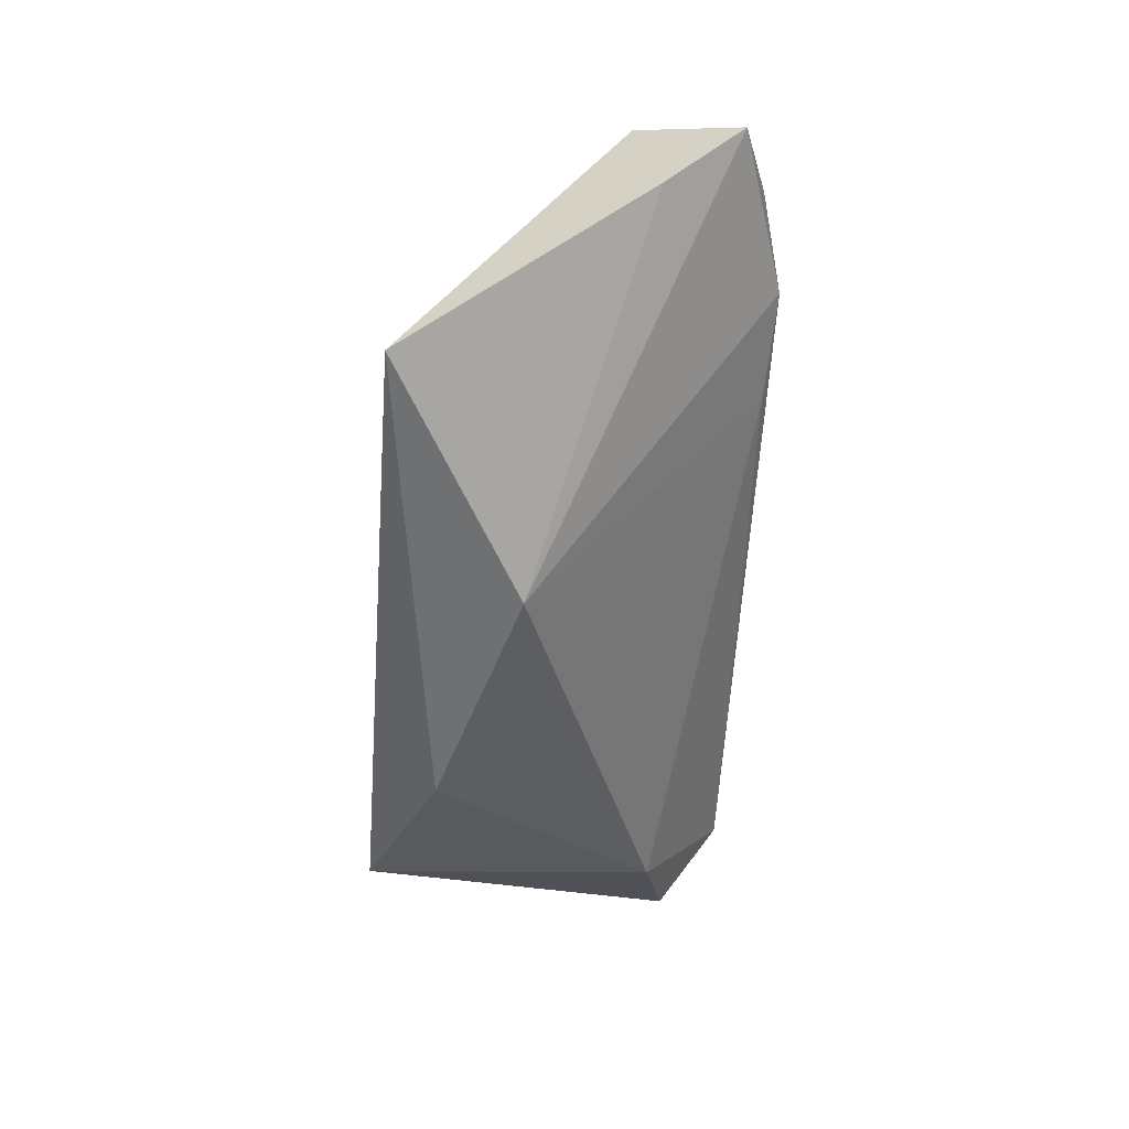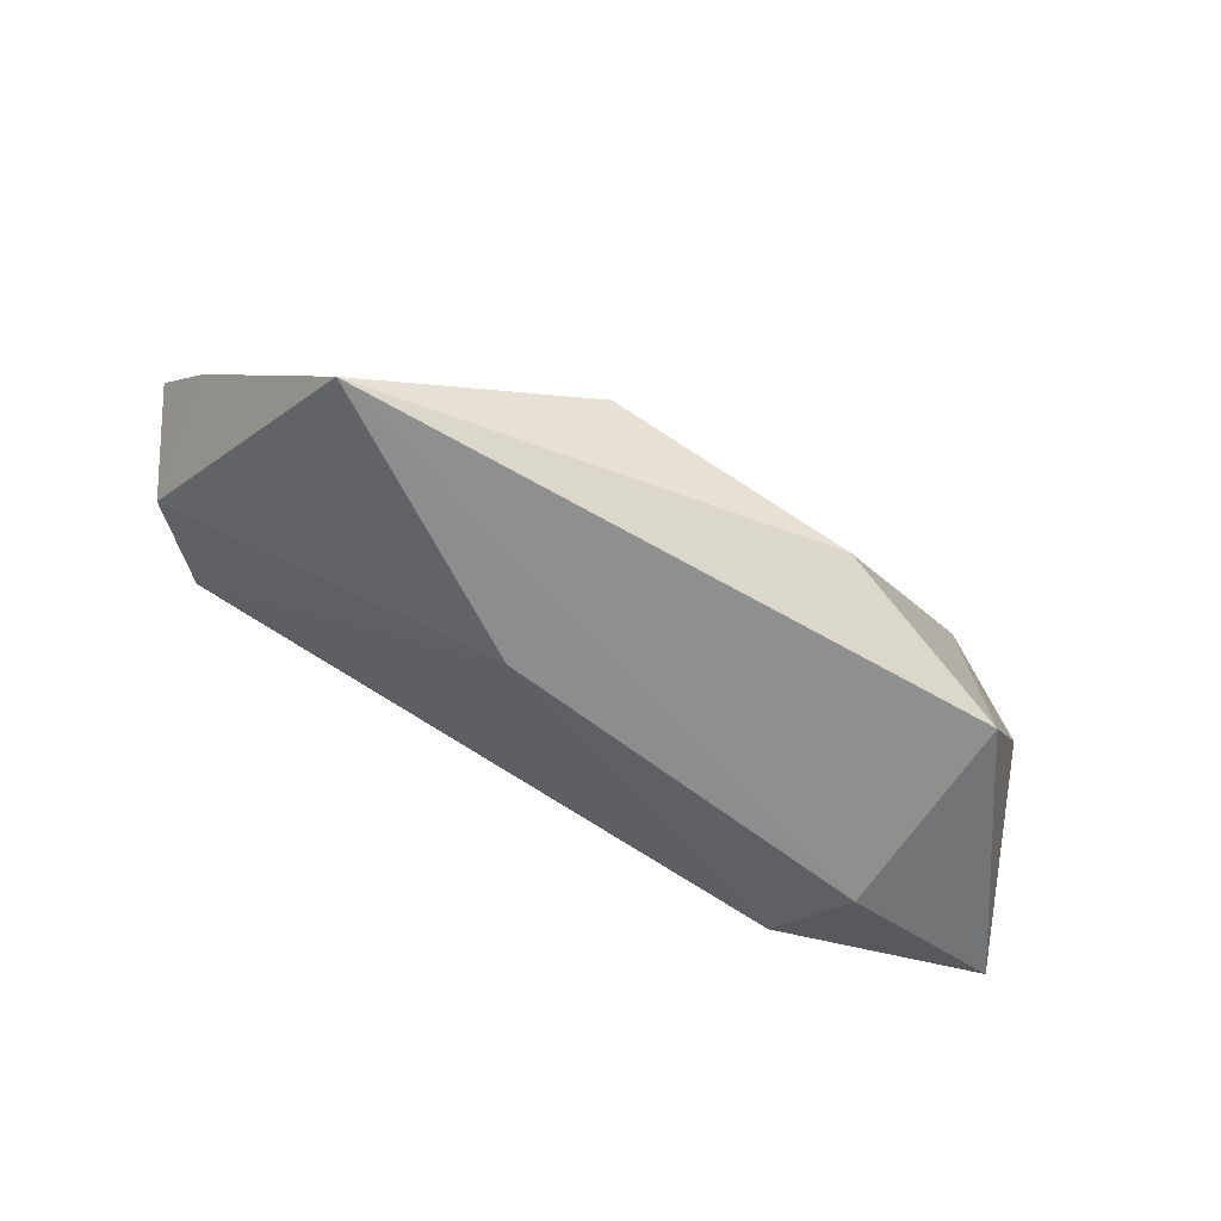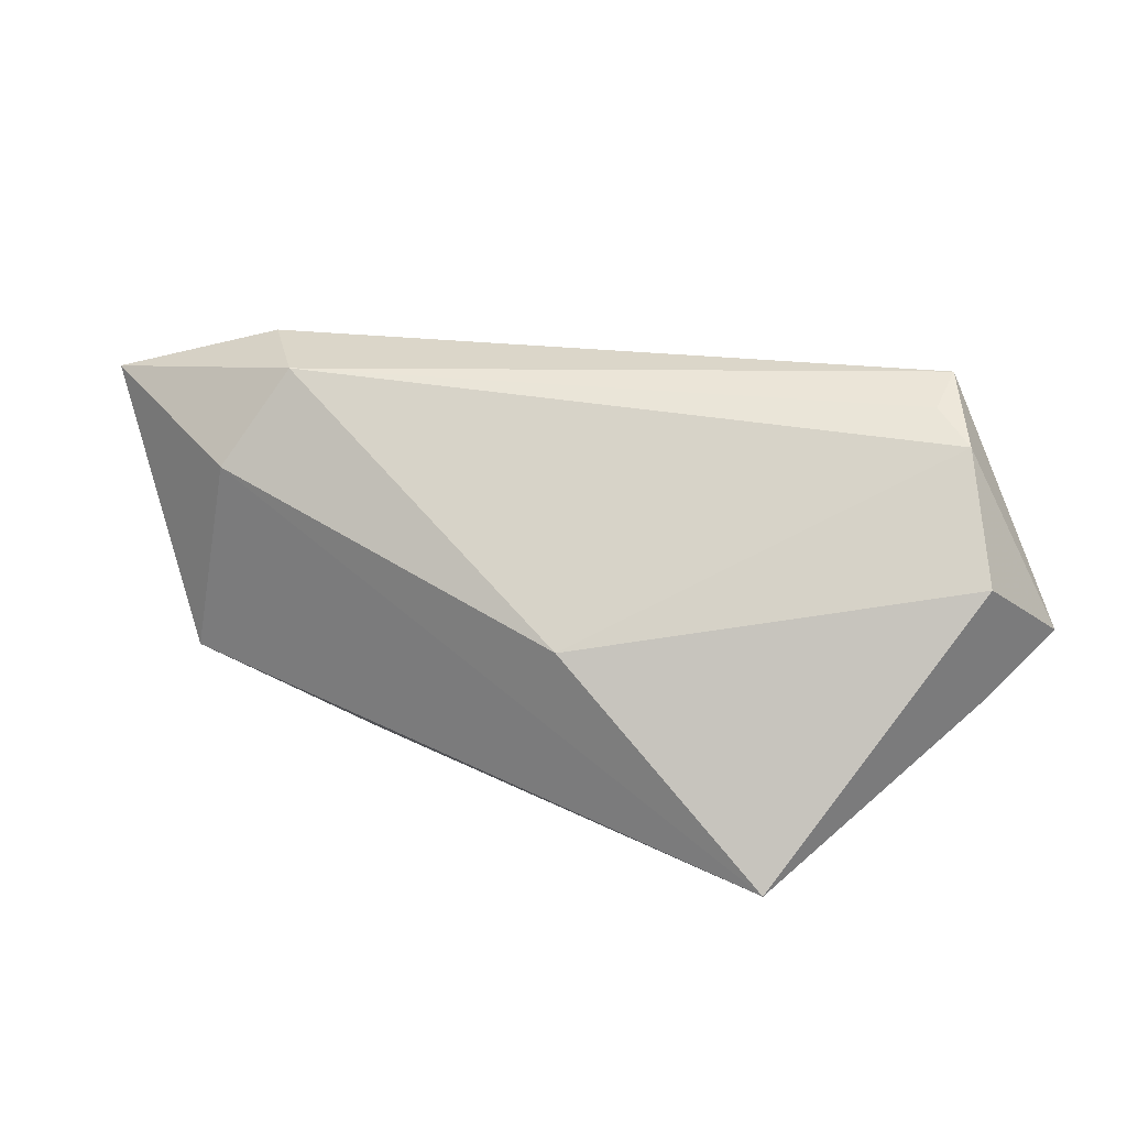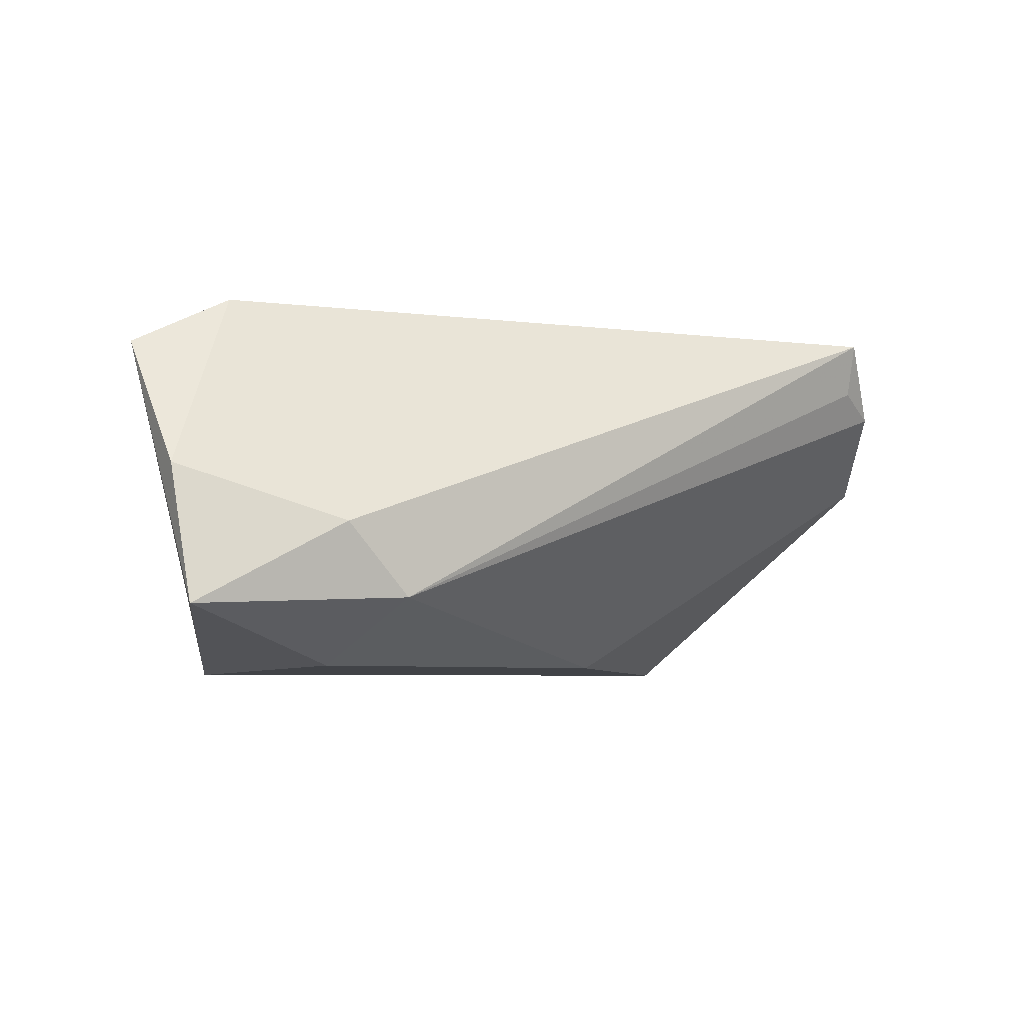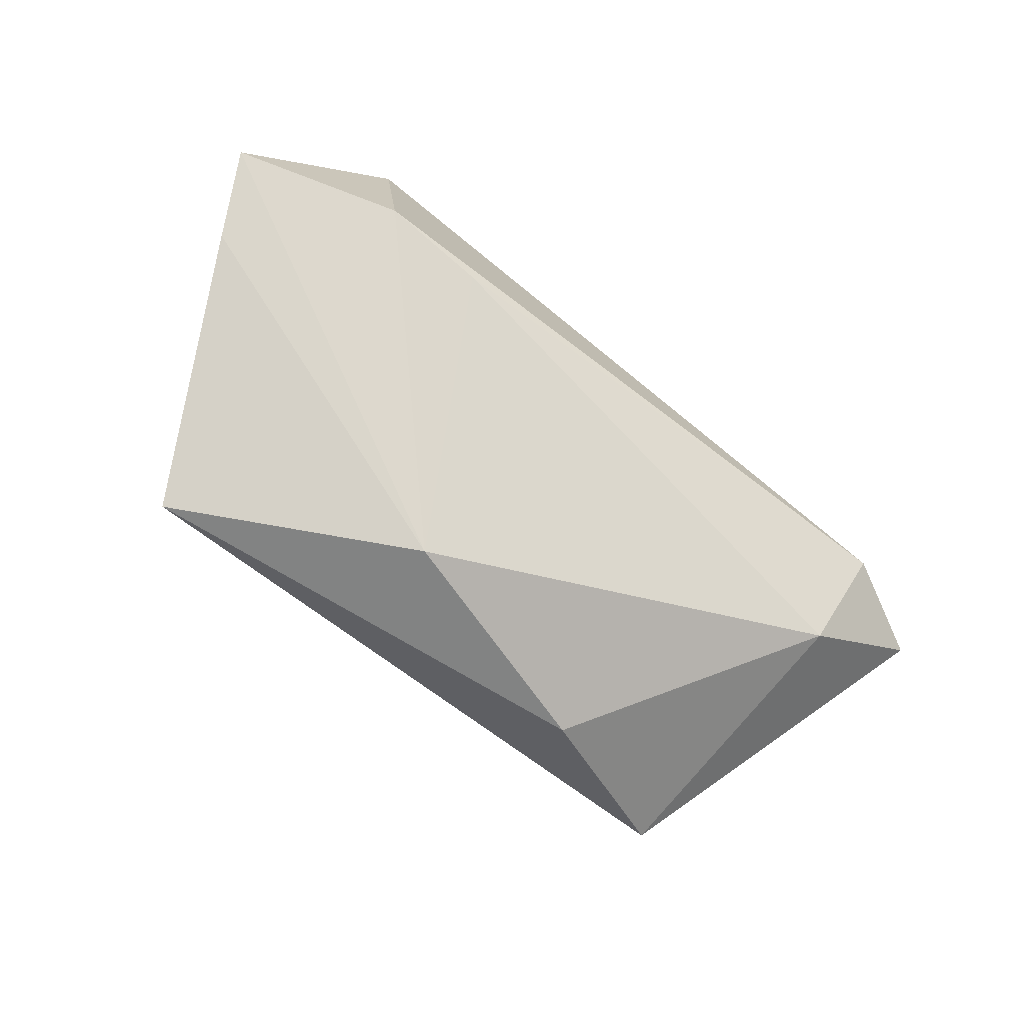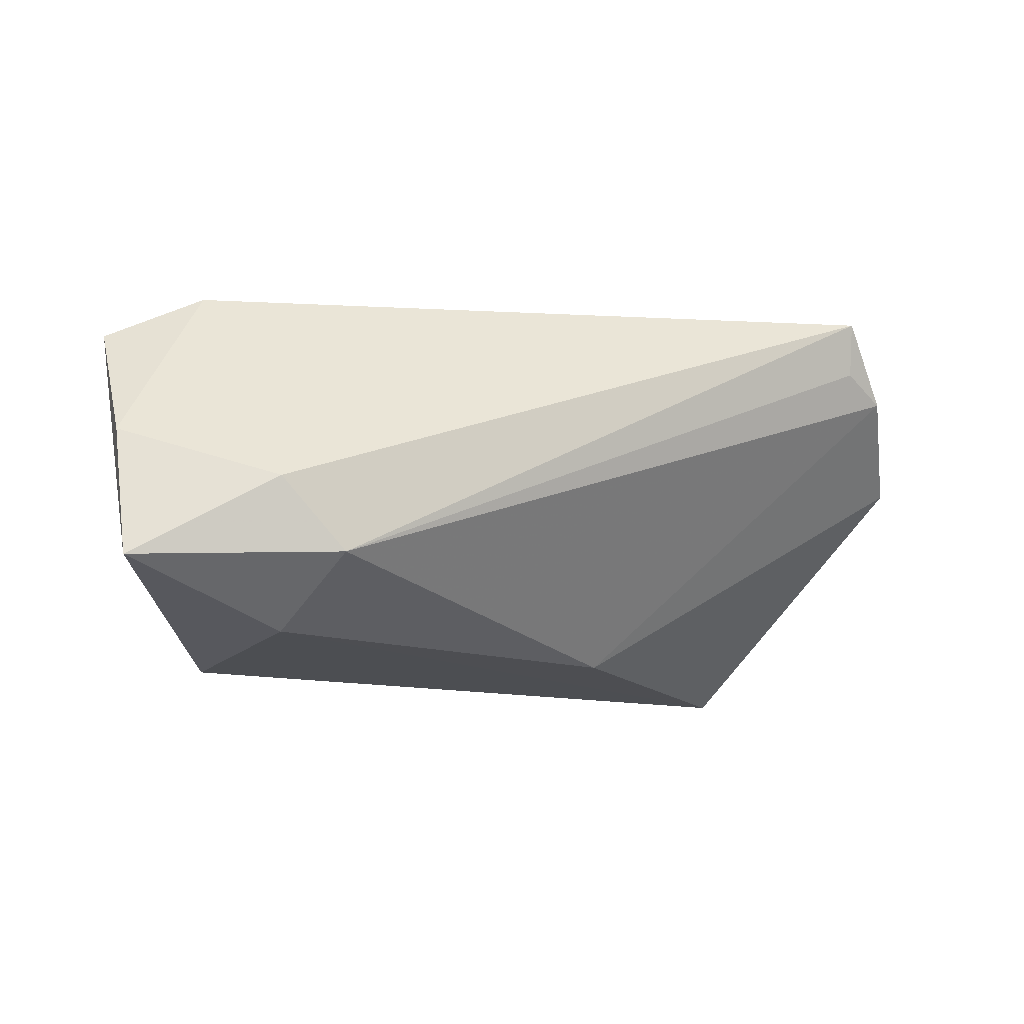
<metadata>
{"format":"obj","ext":"obj","renderer":"f3d","projection":"perspective","resolution":1024,"background":"white","views":[{"elev":-59.7,"azim":-93.0,"up":"+Y"},{"elev":-65.2,"azim":-21.0,"up":"+Z"},{"elev":26.5,"azim":-149.3,"up":"+Y"},{"elev":-7.5,"azim":149.0,"up":"+Z"},{"elev":-74.8,"azim":-37.6,"up":"+Y"},{"elev":-16.9,"azim":161.4,"up":"+Z"}]}
</metadata>
<code>
v -0.0412 -0.001691 0.02405
v 0.05443 0.01921 -0.01688
v -0.05756 -0.01044 0.008467
v 0.04161 -0.009234 0.0138
v 0.05699 0.003543 0.01723
v -0.05796 0.005838 0.005384
v -0.02729 -0.002124 0.02333
v 0.02779 0.02359 -0.01537
v -0.05068 0.01904 0.01454
v -0.04492 0.02195 0.01745
v -0.01469 -0.001757 -0.02197
v 0.03328 0.01195 -0.02335
v 0.05583 0.01564 0.0002925
v -0.04432 0.02428 0.02405
v -0.06228 -0.003963 0.01795
v -0.04275 -0.02674 -0.02146
v -0.01275 -0.02925 -0.00501
v 0.04408 0.004135 0.02405
v 0.03892 -0.01467 -0.02366
v 0.0174 -0.02522 -0.01476
v 0.03636 0.02428 -0.0065
f 15 9 6
f 6 11 16
f 9 11 6
f 14 9 15
f 2 19 12
f 12 19 16
f 16 11 12
f 1 14 15
f 18 14 1
f 15 6 3
f 3 6 16
f 16 19 20
f 19 4 20
f 8 11 9
f 8 12 11
f 2 12 8
f 18 4 5
f 5 13 18
f 5 4 19
f 5 19 2
f 2 13 5
f 7 4 18
f 18 1 7
f 17 3 16
f 17 1 15
f 15 3 17
f 16 20 17
f 4 7 17
f 17 7 1
f 17 20 4
f 9 14 10
f 10 8 9
f 14 8 10
f 21 8 14
f 21 14 18
f 18 13 21
f 21 13 2
f 2 8 21

</code>
